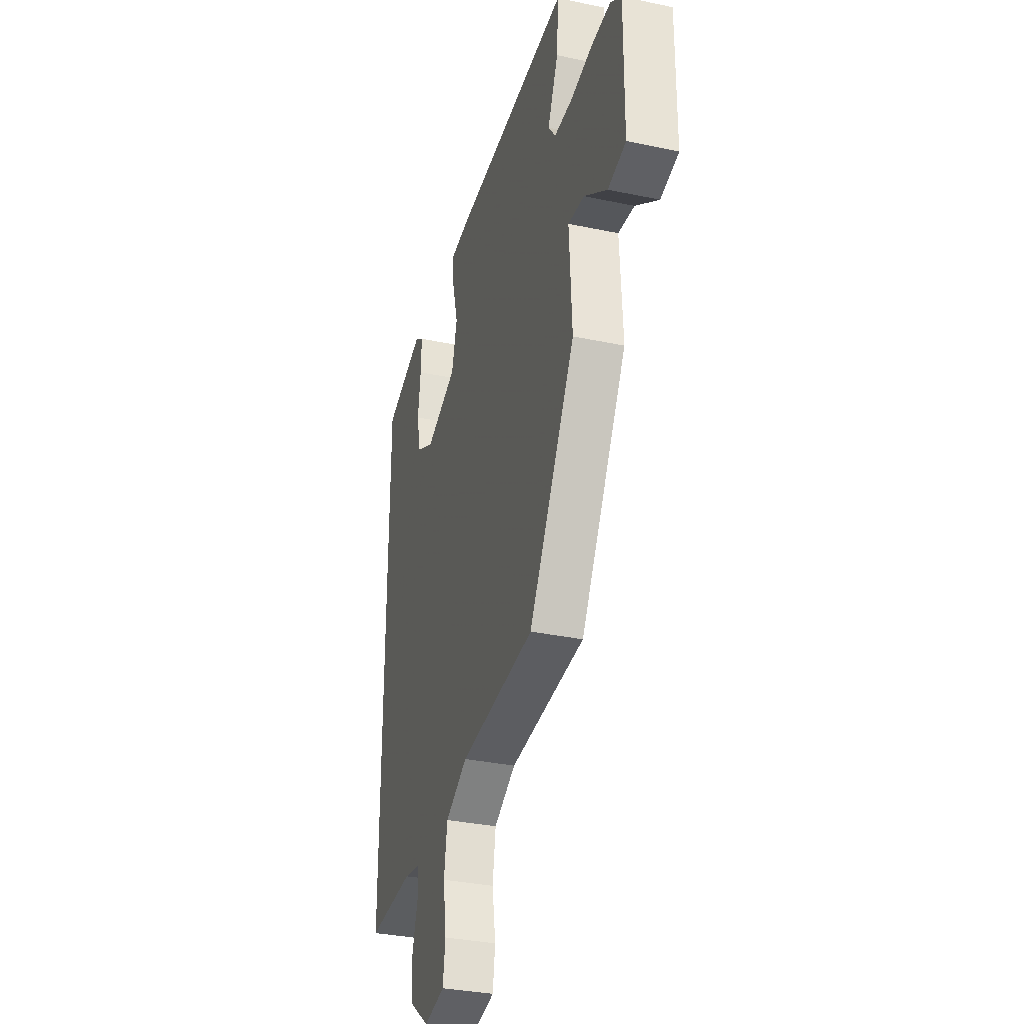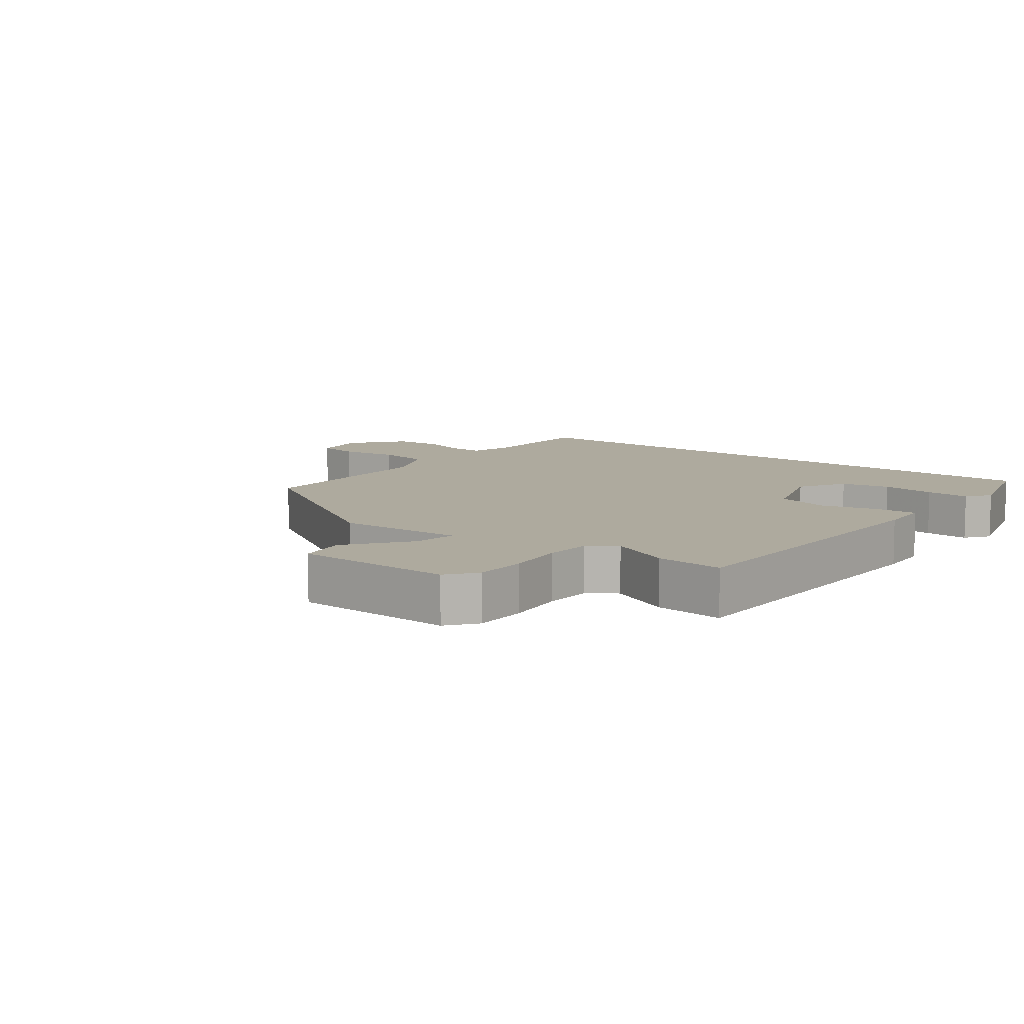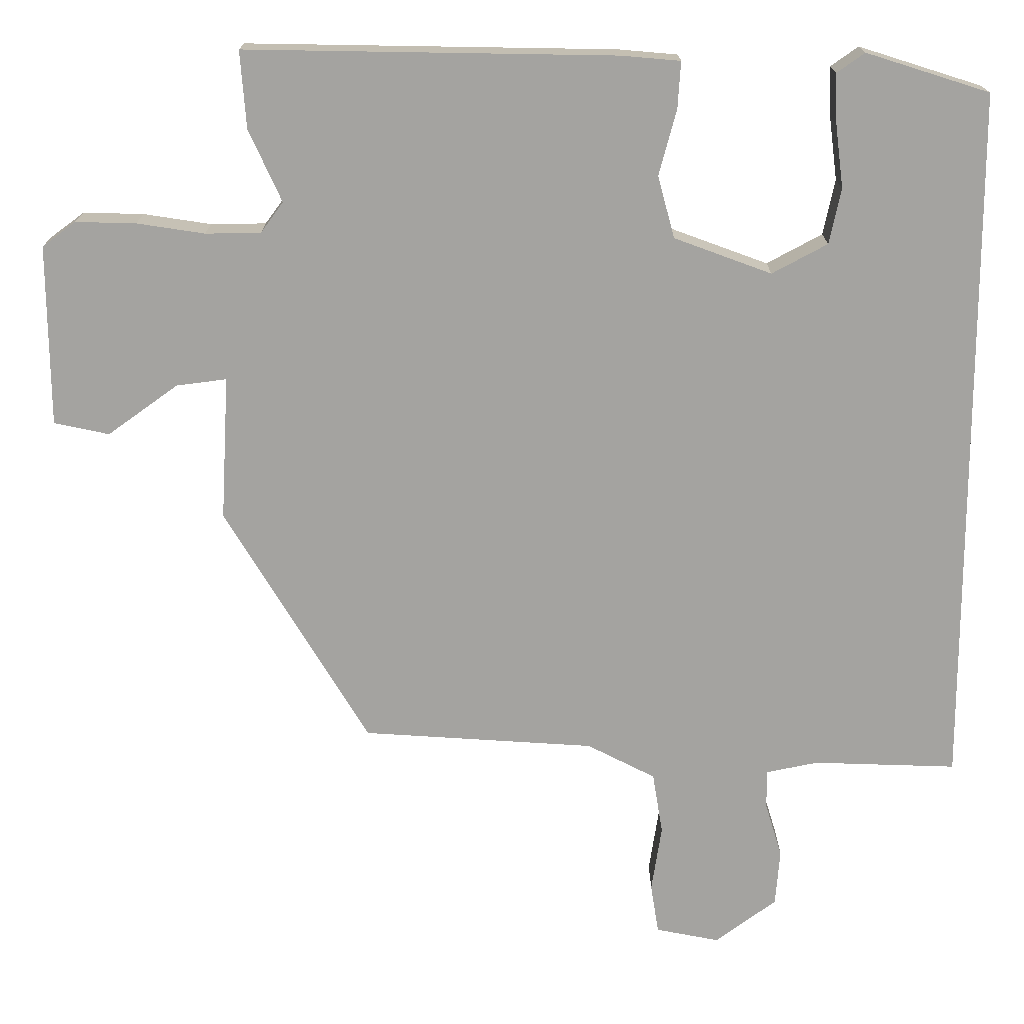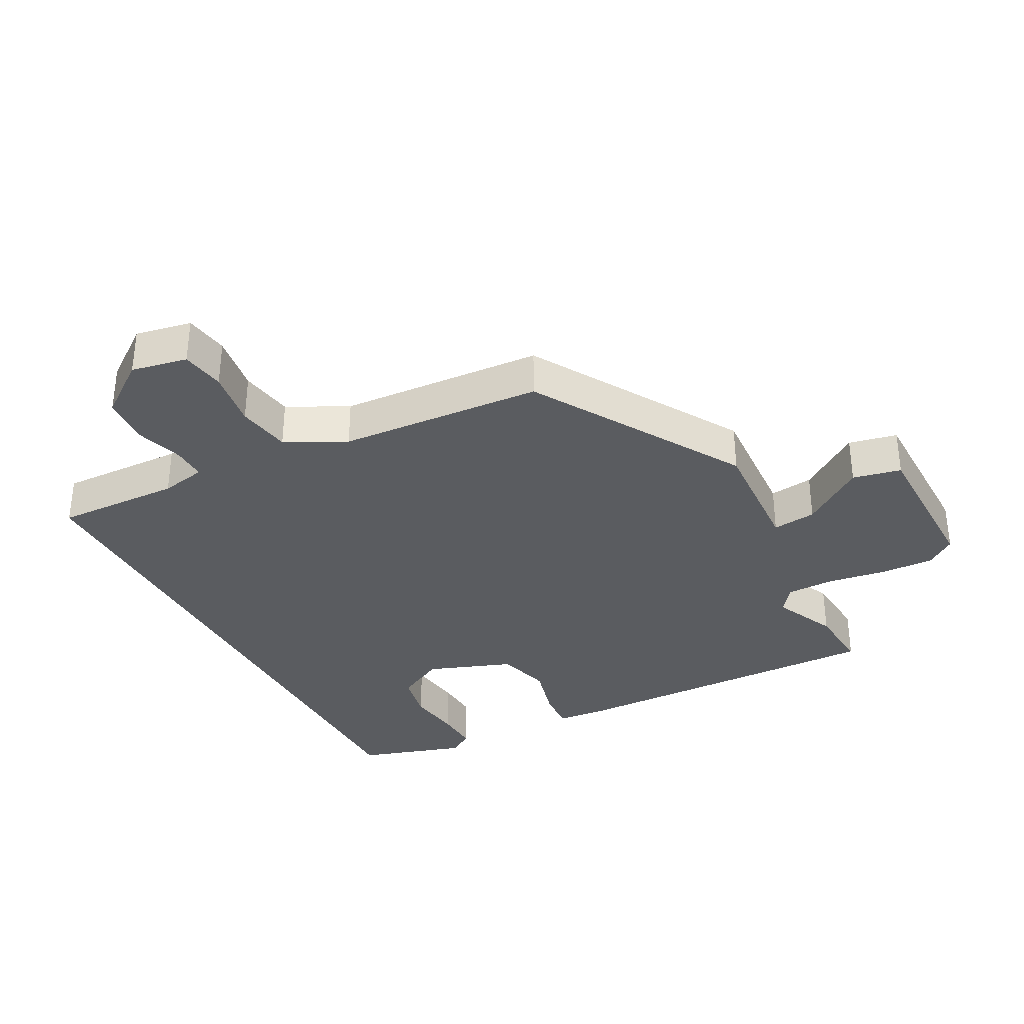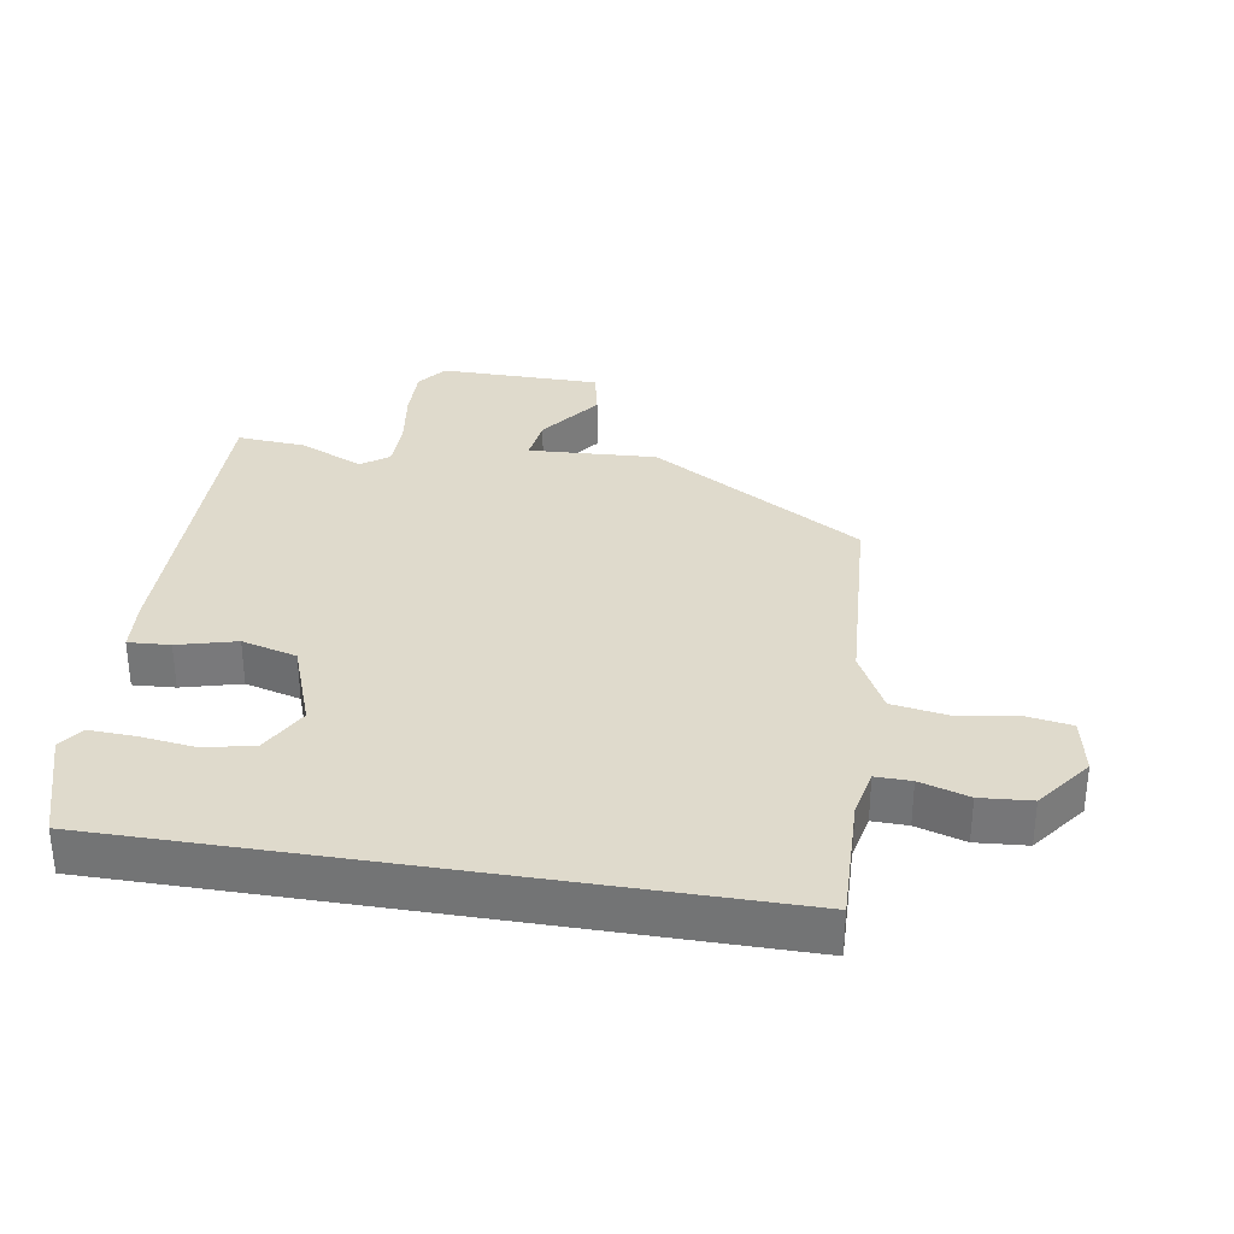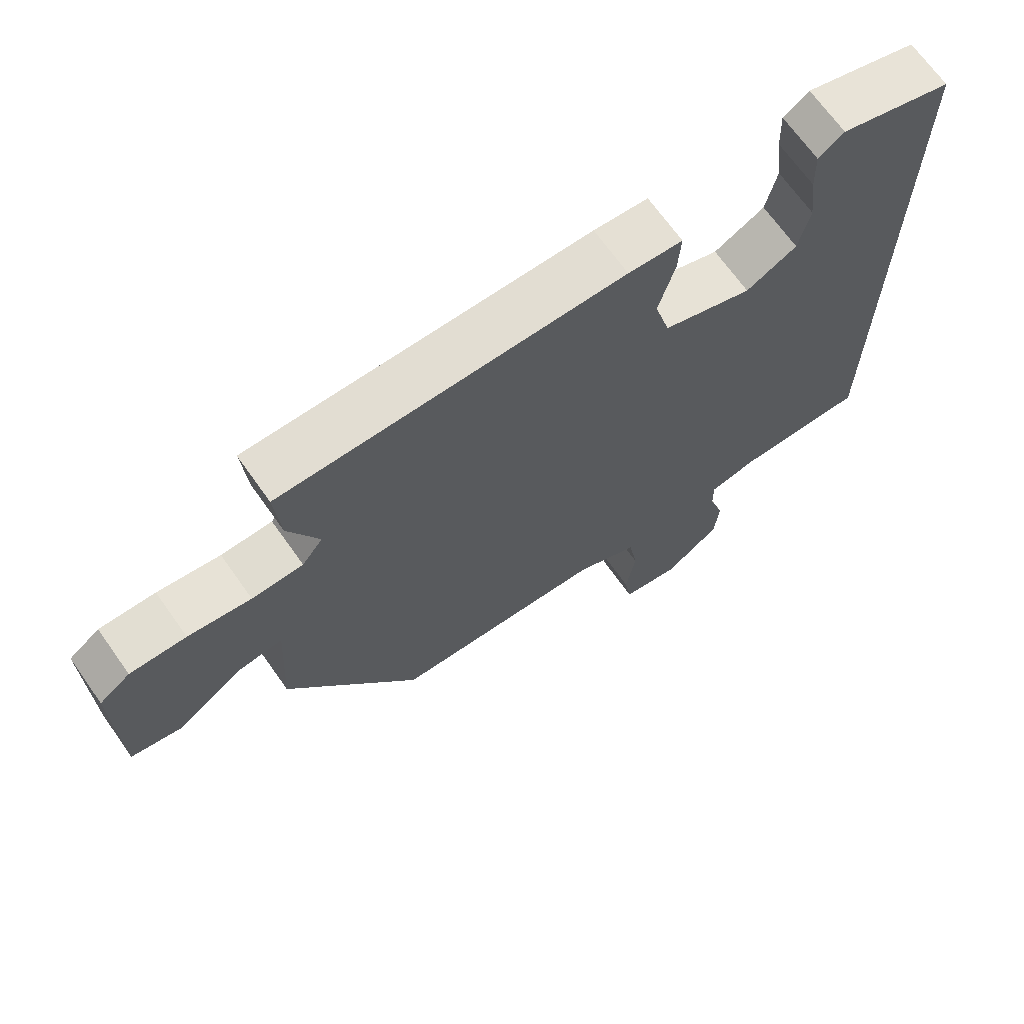
<metadata>
{"format":"obj","ext":"obj","renderer":"f3d","projection":"perspective","resolution":1024,"background":"white","views":[{"elev":-33.7,"azim":-106.0,"up":"+Z"},{"elev":9.2,"azim":-51.3,"up":"+Y"},{"elev":17.2,"azim":0.1,"up":"+Z"},{"elev":-33.9,"azim":-152.2,"up":"+Y"},{"elev":32.5,"azim":99.3,"up":"+Y"},{"elev":69.0,"azim":-35.4,"up":"+Z"}]}
</metadata>
<code>
v -0.348 0.07 -0.439
v -0.546 0.07 -0.11
v -0.535 0.07 0.088
v -0.604 0.07 0.079
v -0.701 0.07 0.009
v -0.777 0.07 0.025
v -0.779 0.07 0.274
v -0.733 0.07 0.308
v -0.65 0.07 0.306
v -0.557 0.07 0.292
v -0.481 0.07 0.293
v -0.45 0.07 0.335
v -0.495 0.07 0.434
v -0.503 0.07 0.54
v 0.005 0.07 0.532
v 0.086 0.07 0.525
v 0.082 0.07 0.461
v 0.058 0.07 0.371
v 0.081 0.07 0.286
v 0.215 0.07 0.237
v 0.291 0.07 0.278
v 0.307 0.07 0.354
v 0.296 0.07 0.44
v 0.293 0.07 0.509
v 0.331 0.07 0.536
v 0.5 0.07 0.483
v 0.5 0.07 -0.491
v 0.303 0.07 -0.485
v 0.231 0.07 -0.5
v 0.232 0.07 -0.554
v 0.255 0.07 -0.629
v 0.249 0.07 -0.707
v 0.165 0.07 -0.77
v 0.077 0.07 -0.753
v 0.066 0.07 -0.684
v 0.08 0.07 -0.592
v 0.066 0.07 -0.507
v -0.028 0.07 -0.459
v -0.348 0 -0.439
v -0.546 0 -0.11
v -0.535 0 0.088
v -0.604 0 0.079
v -0.701 0 0.009
v -0.777 0 0.025
v -0.779 0 0.274
v -0.733 0 0.308
v -0.65 0 0.306
v -0.557 0 0.292
v -0.481 0 0.293
v -0.45 0 0.335
v -0.495 0 0.434
v -0.503 0 0.54
v 0.005 0 0.532
v 0.086 0 0.525
v 0.082 0 0.461
v 0.058 0 0.371
v 0.081 0 0.286
v 0.215 0 0.237
v 0.291 0 0.278
v 0.307 0 0.354
v 0.296 0 0.44
v 0.293 0 0.509
v 0.331 0 0.536
v 0.5 0 0.483
v 0.5 0 -0.491
v 0.303 0 -0.485
v 0.231 0 -0.5
v 0.232 0 -0.554
v 0.255 0 -0.629
v 0.249 0 -0.707
v 0.165 0 -0.77
v 0.077 0 -0.753
v 0.066 0 -0.684
v 0.08 0 -0.592
v 0.066 0 -0.507
v -0.028 0 -0.459
f 34 35 36
f 33 34 36
f 32 33 36
f 31 32 36
f 30 31 36
f 29 30 36 37
f 28 29 37 38
f 25 26 27
f 24 25 27
f 23 24 27
f 22 23 27
f 21 22 27 28
f 20 21 28 38
f 16 17 18
f 15 16 18
f 14 15 18
f 13 14 18
f 12 13 18
f 11 12 18 19
f 20 38 1
f 19 20 1
f 11 19 1
f 10 11 1
f 8 9 10
f 7 8 10
f 6 7 10
f 5 6 10
f 4 5 10
f 1 2 3
f 10 1 3
f 3 4 10
f 74 73 72
f 74 72 71
f 74 71 70
f 74 70 69
f 74 69 68
f 75 74 68 67
f 76 75 67 66
f 65 64 63
f 65 63 62
f 65 62 61
f 65 61 60
f 66 65 60 59
f 76 66 59 58
f 56 55 54
f 56 54 53
f 56 53 52
f 56 52 51
f 56 51 50
f 57 56 50 49
f 39 76 58
f 39 58 57
f 39 57 49
f 39 49 48
f 48 47 46
f 48 46 45
f 48 45 44
f 48 44 43
f 48 43 42
f 41 40 39
f 41 39 48
f 48 42 41
f 1 39 40 2
f 2 40 41 3
f 3 41 42 4
f 4 42 43 5
f 5 43 44 6
f 6 44 45 7
f 7 45 46 8
f 8 46 47 9
f 9 47 48 10
f 10 48 49 11
f 11 49 50 12
f 12 50 51 13
f 13 51 52 14
f 14 52 53 15
f 15 53 54 16
f 16 54 55 17
f 17 55 56 18
f 18 56 57 19
f 19 57 58 20
f 20 58 59 21
f 21 59 60 22
f 22 60 61 23
f 23 61 62 24
f 24 62 63 25
f 25 63 64 26
f 26 64 65 27
f 27 65 66 28
f 28 66 67 29
f 29 67 68 30
f 30 68 69 31
f 31 69 70 32
f 32 70 71 33
f 33 71 72 34
f 34 72 73 35
f 35 73 74 36
f 36 74 75 37
f 37 75 76 38
f 38 76 39 1

</code>
